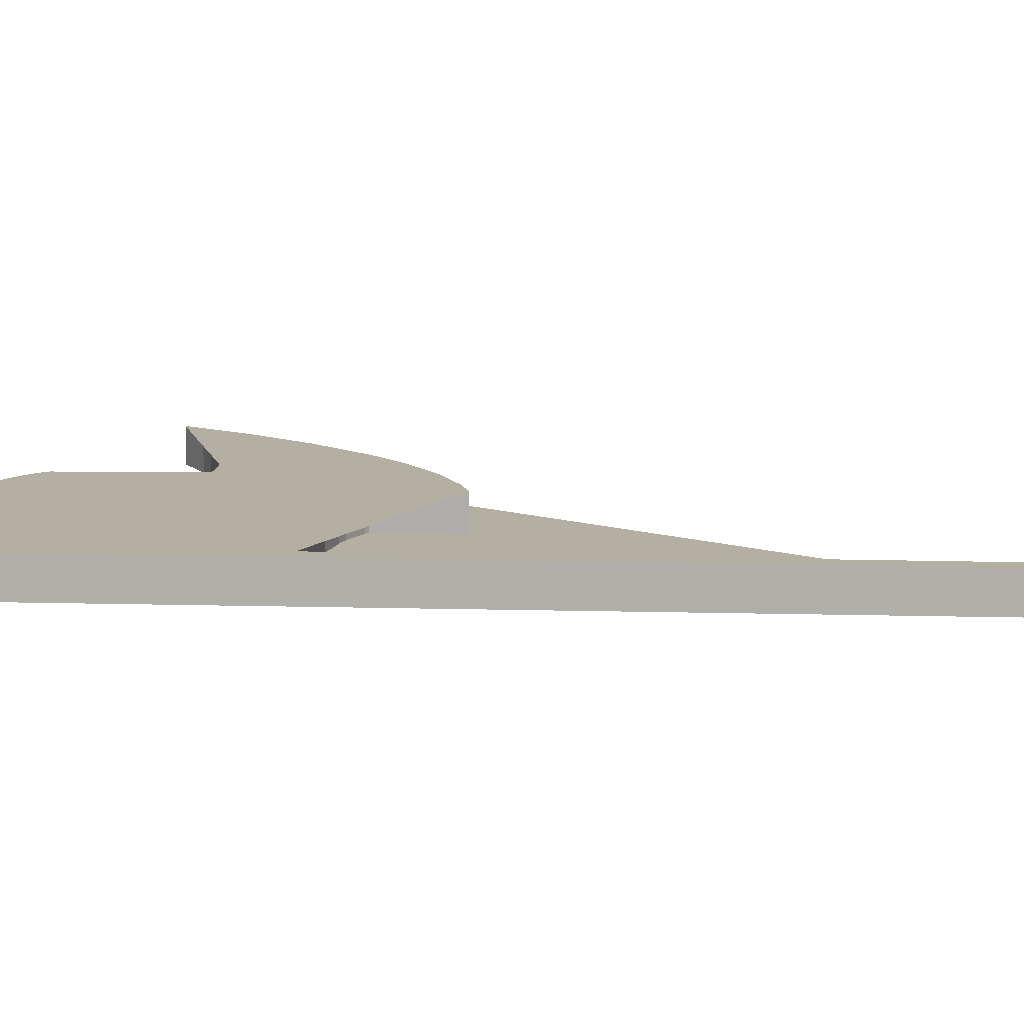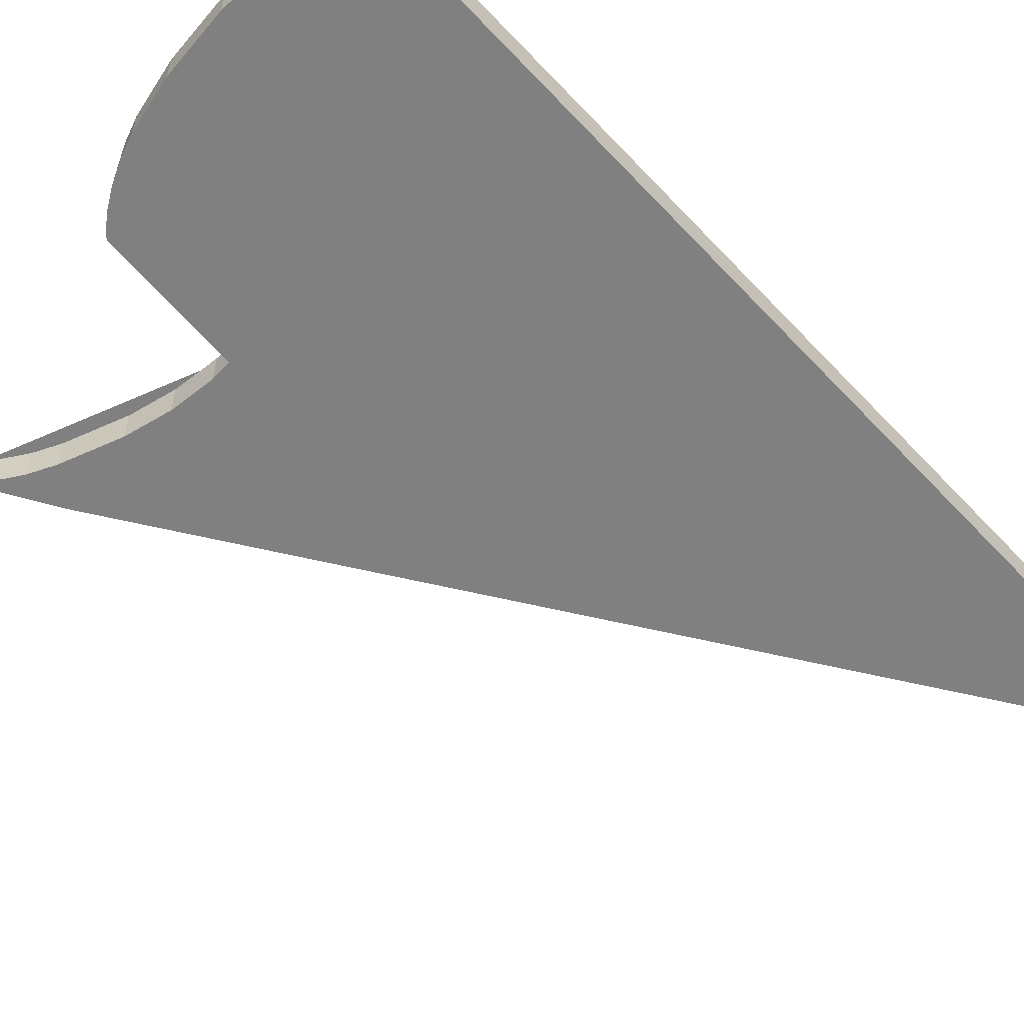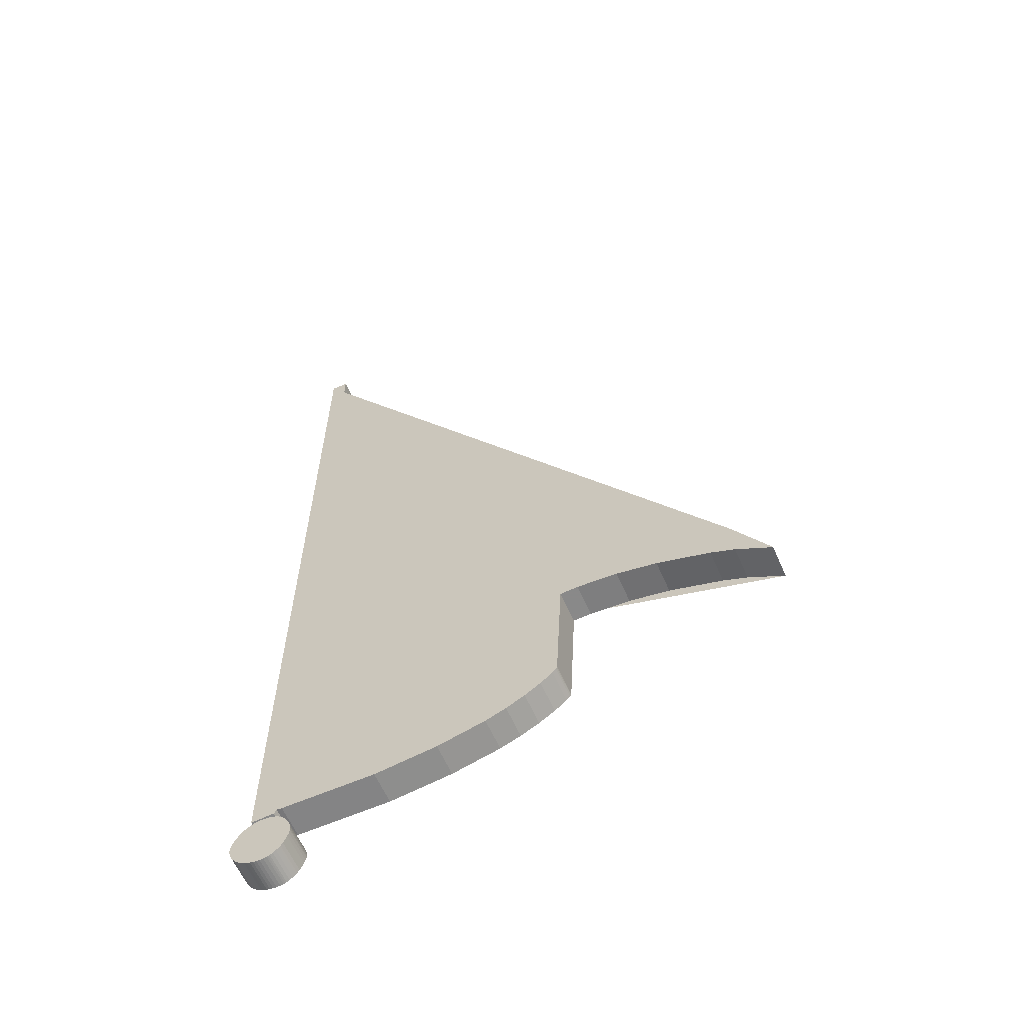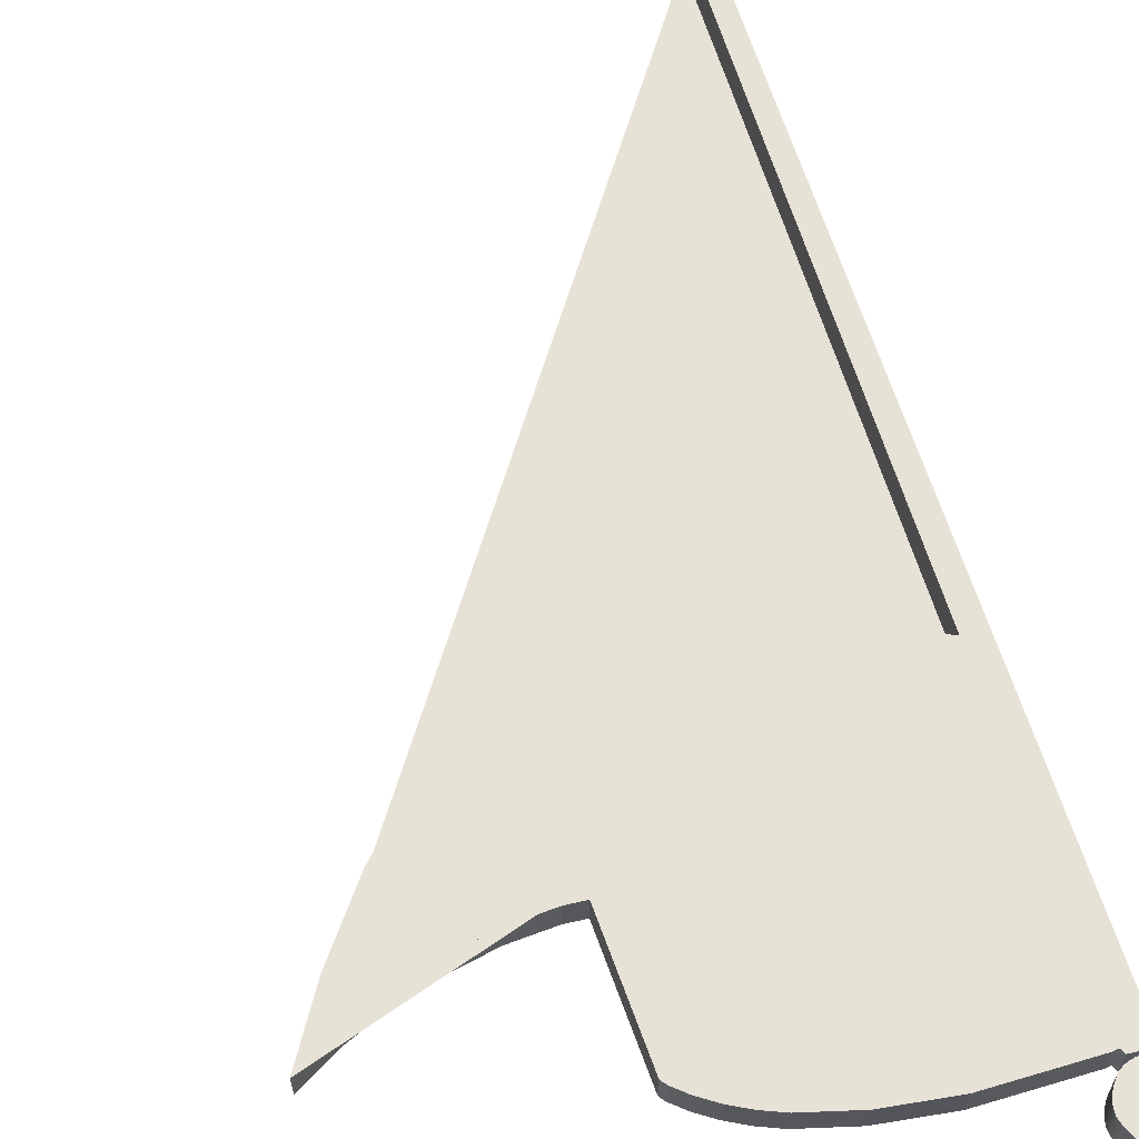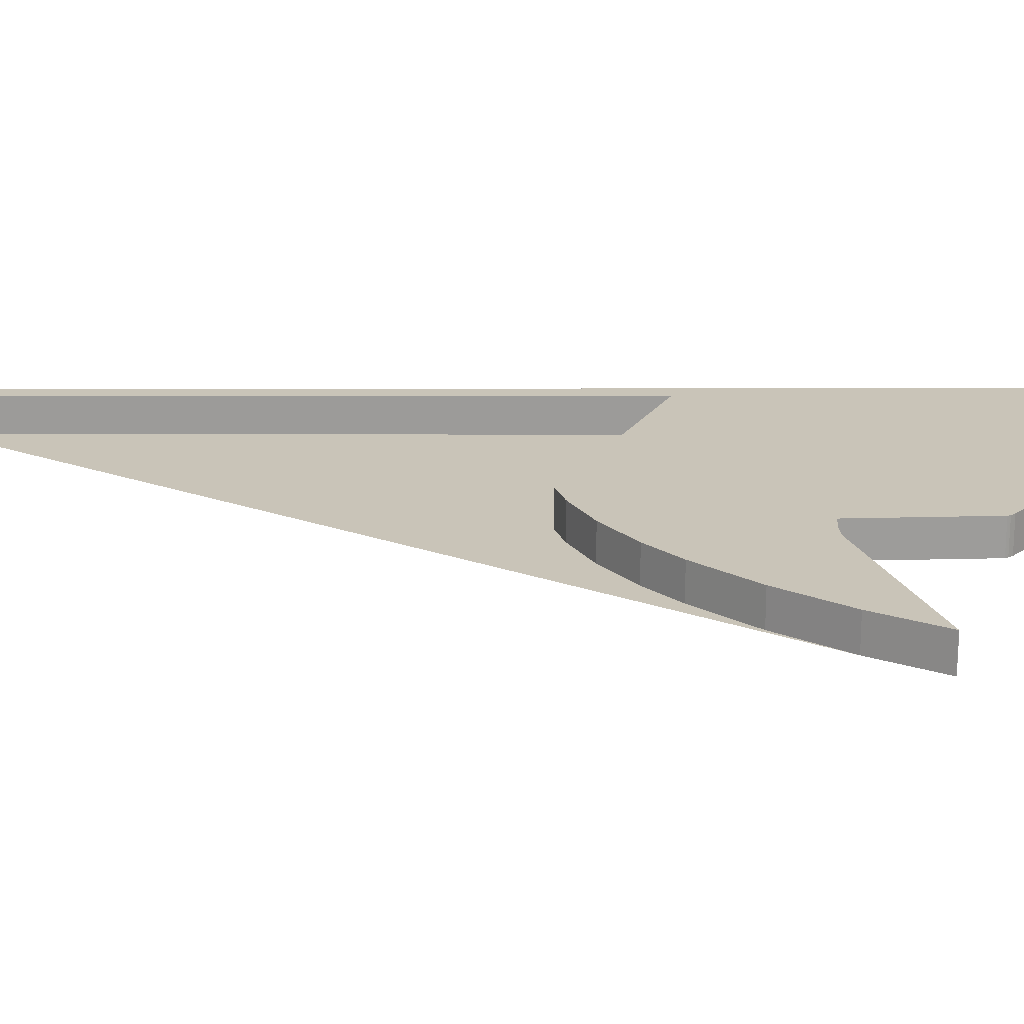
<metadata>
{"format":"obj","ext":"obj","renderer":"f3d","projection":"perspective","resolution":1024,"background":"white","views":[{"elev":11.2,"azim":-86.0,"up":"+Y"},{"elev":-60.1,"azim":-137.1,"up":"+Y"},{"elev":-61.4,"azim":23.8,"up":"+Z"},{"elev":63.0,"azim":163.1,"up":"+Y"},{"elev":20.2,"azim":90.1,"up":"+Y"}]}
</metadata>
<code>
o Curve_Mesh
v 0.6399 0.06 -0.3314
v 0.7044 0.06 -0.3271
v 0.851 0.06 -0.3371
v 0.9985 0.06 -0.3671
v 1.191 0.06 -0.4297
v 1.277 0.06 -0.4676
v 1.403 0.06 -0.5433
v 1.404 0.06 -0.5436
v 1.404 0.06 -0.5436
v 1.404 0.06 -0.5431
v 1.404 0.06 -0.5419
v 1.276 0.06 -0.3261
v 1.115 0.06 -0.1078
v 0.94 0.06 0.08258
v 0.8165 0.06 0.1917
v 0.6592 0.06 0.3011
v 0.5017 0.06 0.3779
v 0.4045 0.06 0.4089
v 0.415 0.06 0.136
v 0.4146 0.06 0.1359
v 0.414 0.06 0.1356
v 0.4 0.06 0.1265
v 0.3132 0.06 0.08667
v 0.2662 0.06 0.07278
v 0.1488 0.06 0.05136
v -0.4013 0.06 0.05453
v -0.4062 0.06 2.31
v -0.4692 0.06 2.31
v -0.4833 0.06 -1.039
v -0.401 0.06 -1.033
v -0.4005 0.06 -1.033
v -0.3918 0.06 -1.017
v -0.3727 0.06 -1.019
v -0.0357 0.06 -1.018
v 0.188 0.06 -0.9891
v 0.3602 0.06 -0.9442
v 0.4335 0.06 -0.9147
v 0.5 0.06 -0.8801
v 0.5569 0.06 -0.8424
v 0.6003 0.06 -0.8064
v 0.6129 0.06 -0.7923
v 0.6163 0.06 -0.7867
v 0.6175 0.06 -0.7824
v -0.3541 0.06 -1.226
v -0.3468 0.06 -1.215
v -0.3341 0.06 -1.187
v -0.3297 0.06 -1.173
v -0.3273 0.06 -1.16
v -0.327 0.06 -1.155
v -0.3276 0.06 -1.145
v -0.3292 0.06 -1.136
v -0.3319 0.06 -1.126
v -0.34 0.06 -1.107
v -0.351 0.06 -1.088
v -0.3644 0.06 -1.072
v -0.3717 0.06 -1.066
v -0.3794 0.06 -1.06
v -0.3873 0.06 -1.055
v -0.3927 0.06 -1.053
v -0.4043 0.06 -1.049
v -0.4168 0.06 -1.046
v -0.4296 0.06 -1.045
v -0.4426 0.06 -1.045
v -0.4553 0.06 -1.046
v -0.4689 0.06 -1.049
v -0.4762 0.06 -1.052
v -0.4901 0.06 -1.059
v -0.5031 0.06 -1.068
v -0.5148 0.06 -1.08
v -0.5252 0.06 -1.094
v -0.5341 0.06 -1.109
v -0.5411 0.06 -1.125
v -0.5456 0.06 -1.139
v -0.5468 0.06 -1.146
v -0.5474 0.06 -1.152
v -0.5474 0.06 -1.159
v -0.5467 0.06 -1.165
v -0.5435 0.06 -1.179
v -0.5378 0.06 -1.193
v -0.5326 0.06 -1.203
v -0.5262 0.06 -1.213
v -0.519 0.06 -1.222
v -0.5108 0.06 -1.23
v -0.5019 0.06 -1.237
v -0.4923 0.06 -1.244
v -0.482 0.06 -1.25
v -0.4713 0.06 -1.254
v -0.4601 0.06 -1.258
v -0.4486 0.06 -1.261
v -0.4369 0.06 -1.262
v -0.425 0.06 -1.263
v -0.4116 0.06 -1.262
v -0.3999 0.06 -1.26
v -0.3945 0.06 -1.258
v -0.3892 0.06 -1.256
v -0.379 0.06 -1.25
v -0.3687 0.06 -1.241
v -0.3578 0.06 -1.231
v 0.6399 -0.06 -0.3314
v 0.7044 -0.06 -0.3271
v 0.851 -0.06 -0.3371
v 0.9985 -0.06 -0.3671
v 1.191 -0.06 -0.4297
v 1.277 -0.06 -0.4676
v 1.403 -0.06 -0.5433
v 1.404 -0.06 -0.5436
v 1.404 -0.06 -0.5436
v 1.404 -0.06 -0.5431
v 1.404 -0.06 -0.5419
v 1.276 -0.06 -0.3261
v 1.115 -0.06 -0.1078
v 0.94 -0.06 0.08258
v 0.8165 -0.06 0.1917
v 0.6592 -0.06 0.3011
v 0.5017 -0.06 0.3779
v 0.4045 -0.06 0.4089
v 0.415 -0.06 0.136
v 0.4146 -0.06 0.1359
v 0.414 -0.06 0.1356
v 0.4 -0.06 0.1265
v 0.3132 -0.06 0.08667
v 0.2662 -0.06 0.07278
v 0.1488 -0.06 0.05136
v -0.4013 -0.06 0.05453
v -0.4062 -0.06 2.31
v -0.4692 -0.06 2.31
v -0.4833 -0.06 -1.039
v -0.401 -0.06 -1.033
v -0.4005 -0.06 -1.033
v -0.3918 -0.06 -1.017
v -0.3727 -0.06 -1.019
v -0.0357 -0.06 -1.018
v 0.188 -0.06 -0.9891
v 0.3602 -0.06 -0.9442
v 0.4335 -0.06 -0.9147
v 0.5 -0.06 -0.8801
v 0.5569 -0.06 -0.8424
v 0.6003 -0.06 -0.8064
v 0.6129 -0.06 -0.7923
v 0.6163 -0.06 -0.7867
v 0.6175 -0.06 -0.7824
v -0.3541 -0.06 -1.226
v -0.3468 -0.06 -1.215
v -0.3341 -0.06 -1.187
v -0.3297 -0.06 -1.173
v -0.3273 -0.06 -1.16
v -0.327 -0.06 -1.155
v -0.3276 -0.06 -1.145
v -0.3292 -0.06 -1.136
v -0.3319 -0.06 -1.126
v -0.34 -0.06 -1.107
v -0.351 -0.06 -1.088
v -0.3644 -0.06 -1.072
v -0.3717 -0.06 -1.066
v -0.3794 -0.06 -1.06
v -0.3873 -0.06 -1.055
v -0.3927 -0.06 -1.053
v -0.4043 -0.06 -1.049
v -0.4168 -0.06 -1.046
v -0.4296 -0.06 -1.045
v -0.4426 -0.06 -1.045
v -0.4553 -0.06 -1.046
v -0.4689 -0.06 -1.049
v -0.4762 -0.06 -1.052
v -0.4901 -0.06 -1.059
v -0.5031 -0.06 -1.068
v -0.5148 -0.06 -1.08
v -0.5252 -0.06 -1.094
v -0.5341 -0.06 -1.109
v -0.5411 -0.06 -1.125
v -0.5456 -0.06 -1.139
v -0.5468 -0.06 -1.146
v -0.5474 -0.06 -1.152
v -0.5474 -0.06 -1.159
v -0.5467 -0.06 -1.165
v -0.5435 -0.06 -1.179
v -0.5378 -0.06 -1.193
v -0.5326 -0.06 -1.203
v -0.5262 -0.06 -1.213
v -0.519 -0.06 -1.222
v -0.5108 -0.06 -1.23
v -0.5019 -0.06 -1.237
v -0.4923 -0.06 -1.244
v -0.482 -0.06 -1.25
v -0.4713 -0.06 -1.254
v -0.4601 -0.06 -1.258
v -0.4486 -0.06 -1.261
v -0.4369 -0.06 -1.262
v -0.425 -0.06 -1.263
v -0.4116 -0.06 -1.262
v -0.3999 -0.06 -1.26
v -0.3945 -0.06 -1.258
v -0.3892 -0.06 -1.256
v -0.379 -0.06 -1.25
v -0.3687 -0.06 -1.241
v -0.3578 -0.06 -1.231
v -0.3541 -0.06 -1.226
v -0.3541 0.06 -1.226
v -0.3468 -0.06 -1.215
v -0.3468 0.06 -1.215
v -0.3341 -0.06 -1.187
v -0.3341 0.06 -1.187
v -0.3297 -0.06 -1.173
v -0.3297 0.06 -1.173
v -0.3273 -0.06 -1.16
v -0.3273 0.06 -1.16
v -0.327 -0.06 -1.155
v -0.327 0.06 -1.155
v -0.3276 -0.06 -1.145
v -0.3276 0.06 -1.145
v -0.3292 -0.06 -1.136
v -0.3292 0.06 -1.136
v -0.3319 -0.06 -1.126
v -0.3319 0.06 -1.126
v -0.34 -0.06 -1.107
v -0.34 0.06 -1.107
v -0.351 -0.06 -1.088
v -0.351 0.06 -1.088
v -0.3644 -0.06 -1.072
v -0.3644 0.06 -1.072
v -0.3717 -0.06 -1.066
v -0.3717 0.06 -1.066
v -0.3794 -0.06 -1.06
v -0.3794 0.06 -1.06
v -0.3873 -0.06 -1.055
v -0.3873 0.06 -1.055
v -0.3927 -0.06 -1.053
v -0.3927 0.06 -1.053
v -0.4043 -0.06 -1.049
v -0.4043 0.06 -1.049
v -0.4168 -0.06 -1.046
v -0.4168 0.06 -1.046
v -0.4296 -0.06 -1.045
v -0.4296 0.06 -1.045
v -0.4426 -0.06 -1.045
v -0.4426 0.06 -1.045
v -0.4553 -0.06 -1.046
v -0.4553 0.06 -1.046
v -0.4689 -0.06 -1.049
v -0.4689 0.06 -1.049
v -0.4762 -0.06 -1.052
v -0.4762 0.06 -1.052
v -0.4901 -0.06 -1.059
v -0.4901 0.06 -1.059
v -0.5031 -0.06 -1.068
v -0.5031 0.06 -1.068
v -0.5148 -0.06 -1.08
v -0.5148 0.06 -1.08
v -0.5252 -0.06 -1.094
v -0.5252 0.06 -1.094
v -0.5341 -0.06 -1.109
v -0.5341 0.06 -1.109
v -0.5411 -0.06 -1.125
v -0.5411 0.06 -1.125
v -0.5456 -0.06 -1.139
v -0.5456 0.06 -1.139
v -0.5468 -0.06 -1.146
v -0.5468 0.06 -1.146
v -0.5474 -0.06 -1.152
v -0.5474 0.06 -1.152
v -0.5474 -0.06 -1.159
v -0.5474 0.06 -1.159
v -0.5467 -0.06 -1.165
v -0.5467 0.06 -1.165
v -0.5435 -0.06 -1.179
v -0.5435 0.06 -1.179
v -0.5378 -0.06 -1.193
v -0.5378 0.06 -1.193
v -0.5326 -0.06 -1.203
v -0.5326 0.06 -1.203
v -0.5262 -0.06 -1.213
v -0.5262 0.06 -1.213
v -0.519 -0.06 -1.222
v -0.519 0.06 -1.222
v -0.5108 -0.06 -1.23
v -0.5108 0.06 -1.23
v -0.5019 -0.06 -1.237
v -0.5019 0.06 -1.237
v -0.4923 -0.06 -1.244
v -0.4923 0.06 -1.244
v -0.482 -0.06 -1.25
v -0.482 0.06 -1.25
v -0.4713 -0.06 -1.254
v -0.4713 0.06 -1.254
v -0.4601 -0.06 -1.258
v -0.4601 0.06 -1.258
v -0.4486 -0.06 -1.261
v -0.4486 0.06 -1.261
v -0.4369 -0.06 -1.262
v -0.4369 0.06 -1.262
v -0.425 -0.06 -1.263
v -0.425 0.06 -1.263
v -0.4116 -0.06 -1.262
v -0.4116 0.06 -1.262
v -0.3999 -0.06 -1.26
v -0.3999 0.06 -1.26
v -0.3945 -0.06 -1.258
v -0.3945 0.06 -1.258
v -0.3892 -0.06 -1.256
v -0.3892 0.06 -1.256
v -0.379 -0.06 -1.25
v -0.379 0.06 -1.25
v -0.3687 -0.06 -1.241
v -0.3687 0.06 -1.241
v -0.3578 -0.06 -1.231
v -0.3578 0.06 -1.231
v 0.6399 -0.06 -0.3314
v 0.6399 0.06 -0.3314
v 0.7044 -0.06 -0.3271
v 0.7044 0.06 -0.3271
v 0.851 -0.06 -0.3371
v 0.851 0.06 -0.3371
v 0.9985 -0.06 -0.3671
v 0.9985 0.06 -0.3671
v 1.191 -0.06 -0.4297
v 1.191 0.06 -0.4297
v 1.277 -0.06 -0.4676
v 1.277 0.06 -0.4676
v 1.403 -0.06 -0.5433
v 1.403 0.06 -0.5433
v 1.404 -0.06 -0.5436
v 1.404 0.06 -0.5436
v 1.404 -0.06 -0.5436
v 1.404 0.06 -0.5436
v 1.404 -0.06 -0.5431
v 1.404 0.06 -0.5431
v 1.404 -0.06 -0.5419
v 1.404 0.06 -0.5419
v 1.276 -0.06 -0.3261
v 1.276 0.06 -0.3261
v 1.115 -0.06 -0.1078
v 1.115 0.06 -0.1078
v 0.94 -0.06 0.08258
v 0.94 0.06 0.08258
v 0.8165 -0.06 0.1917
v 0.8165 0.06 0.1917
v 0.6592 -0.06 0.3011
v 0.6592 0.06 0.3011
v 0.5017 -0.06 0.3779
v 0.5017 0.06 0.3779
v 0.4045 -0.06 0.4089
v 0.4045 0.06 0.4089
v 0.415 -0.06 0.136
v 0.415 0.06 0.136
v 0.4146 -0.06 0.1359
v 0.4146 0.06 0.1359
v 0.414 -0.06 0.1356
v 0.414 0.06 0.1356
v 0.4 -0.06 0.1265
v 0.4 0.06 0.1265
v 0.3132 -0.06 0.08667
v 0.3132 0.06 0.08667
v 0.2662 -0.06 0.07278
v 0.2662 0.06 0.07278
v 0.1488 -0.06 0.05136
v 0.1488 0.06 0.05136
v -0.4013 -0.06 0.05453
v -0.4013 0.06 0.05453
v -0.4062 -0.06 2.31
v -0.4062 0.06 2.31
v -0.4692 -0.06 2.31
v -0.4692 0.06 2.31
v -0.4833 -0.06 -1.039
v -0.4833 0.06 -1.039
v -0.401 -0.06 -1.033
v -0.401 0.06 -1.033
v -0.4005 -0.06 -1.033
v -0.4005 0.06 -1.033
v -0.3918 -0.06 -1.017
v -0.3918 0.06 -1.017
v -0.3727 -0.06 -1.019
v -0.3727 0.06 -1.019
v -0.0357 -0.06 -1.018
v -0.0357 0.06 -1.018
v 0.188 -0.06 -0.9891
v 0.188 0.06 -0.9891
v 0.3602 -0.06 -0.9442
v 0.3602 0.06 -0.9442
v 0.4335 -0.06 -0.9147
v 0.4335 0.06 -0.9147
v 0.5 -0.06 -0.8801
v 0.5 0.06 -0.8801
v 0.5569 -0.06 -0.8424
v 0.5569 0.06 -0.8424
v 0.6003 -0.06 -0.8064
v 0.6003 0.06 -0.8064
v 0.6129 -0.06 -0.7923
v 0.6129 0.06 -0.7923
v 0.6163 -0.06 -0.7867
v 0.6163 0.06 -0.7867
v 0.6175 -0.06 -0.7824
v 0.6175 0.06 -0.7824
f 44 98 97 96 95 94 93 92 91 90 89 88 87 86 85 84 83 82 81 80 79 78 77 76 75 74 73 72 71 70 69 68 67 66 65 64 63 62 61 60 59 58 57 56 55 54 53 52 51 50 49 48 47 46 45
f 126 127 128 129 130 131 132 133 134 135 136 137 138 139 140 141 99 100 101 102 103 104 105 106 107 108 109 110 111 112 113 114 115 116 117 118 119 120 121 122 123 124 125
f 176 177 178 179 180 181 182 183 184 185 186 187 188 189 190 191 192 193 194 195 196 142 143 144 145 146 147 148 149 150 151 152 153 154 155 156 157 158 159 160 161 162 163 164 165 166 167 168 169 170 171 172 173 174 175
f 26 25 24 23 22 21 20 19 18 17 16 15 14 13 12 11 10 9 8 7 6 5 4 3 2 1 43 42 41 40 39 38 37 36 35 34 33 32 31 30 29 28 27
f 342 344 343 341
f 362 361 359 360
f 384 386 385 383
f 352 354 353 351
f 380 379 377 378
f 338 337 335 336
f 206 208 207 205
f 208 210 209 207
f 210 212 211 209
f 212 214 213 211
f 242 244 243 241
f 376 378 377 375
f 310 312 311 309
f 220 222 221 219
f 222 224 223 221
f 224 226 225 223
f 226 228 227 225
f 304 303 301 302
f 342 341 339 340
f 236 235 233 234
f 312 314 313 311
f 268 267 265 266
f 216 218 217 215
f 240 242 241 239
f 352 351 349 350
f 330 329 327 328
f 240 239 237 238
f 356 358 357 355
f 198 200 199 197
f 246 248 247 245
f 256 258 257 255
f 258 260 259 257
f 260 262 261 259
f 262 264 263 261
f 302 301 299 300
f 268 270 269 267
f 270 272 271 269
f 272 274 273 271
f 274 276 275 273
f 276 278 277 275
f 278 280 279 277
f 280 282 281 279
f 282 284 283 281
f 284 286 285 283
f 286 288 287 285
f 288 290 289 287
f 290 292 291 289
f 232 231 229 230
f 216 215 213 214
f 296 298 297 295
f 298 300 299 297
f 200 202 201 199
f 314 316 315 313
f 306 198 197 305
f 292 294 293 291
f 244 246 245 243
f 264 266 265 263
f 380 382 381 379
f 366 365 363 364
f 320 322 321 319
f 322 324 323 321
f 324 326 325 323
f 326 328 327 325
f 392 308 307 391
f 354 356 355 353
f 330 332 331 329
f 250 249 247 248
f 202 204 203 201
f 252 251 249 250
f 316 318 317 315
f 334 333 331 332
f 386 388 387 385
f 234 233 231 232
f 344 346 345 343
f 346 348 347 345
f 376 375 373 374
f 296 295 293 294
f 256 255 253 254
f 336 335 333 334
f 384 383 381 382
f 204 206 205 203
f 372 374 373 371
f 358 360 359 357
f 348 350 349 347
f 318 320 319 317
f 366 368 367 365
f 368 370 369 367
f 364 363 361 362
f 306 305 303 304
f 238 237 235 236
f 254 253 251 252
f 308 310 309 307
f 228 230 229 227
f 338 340 339 337
f 220 219 217 218
f 388 390 389 387
f 390 392 391 389
f 370 372 371 369

</code>
